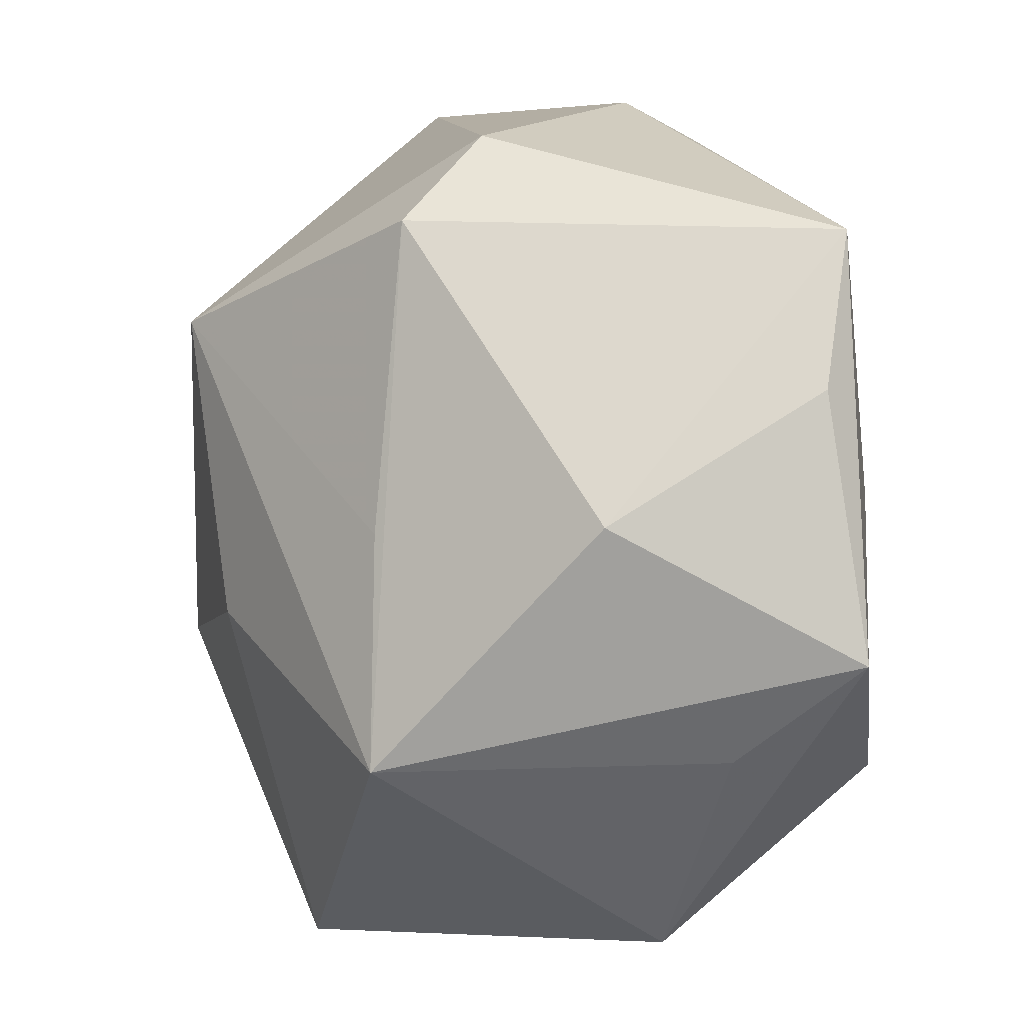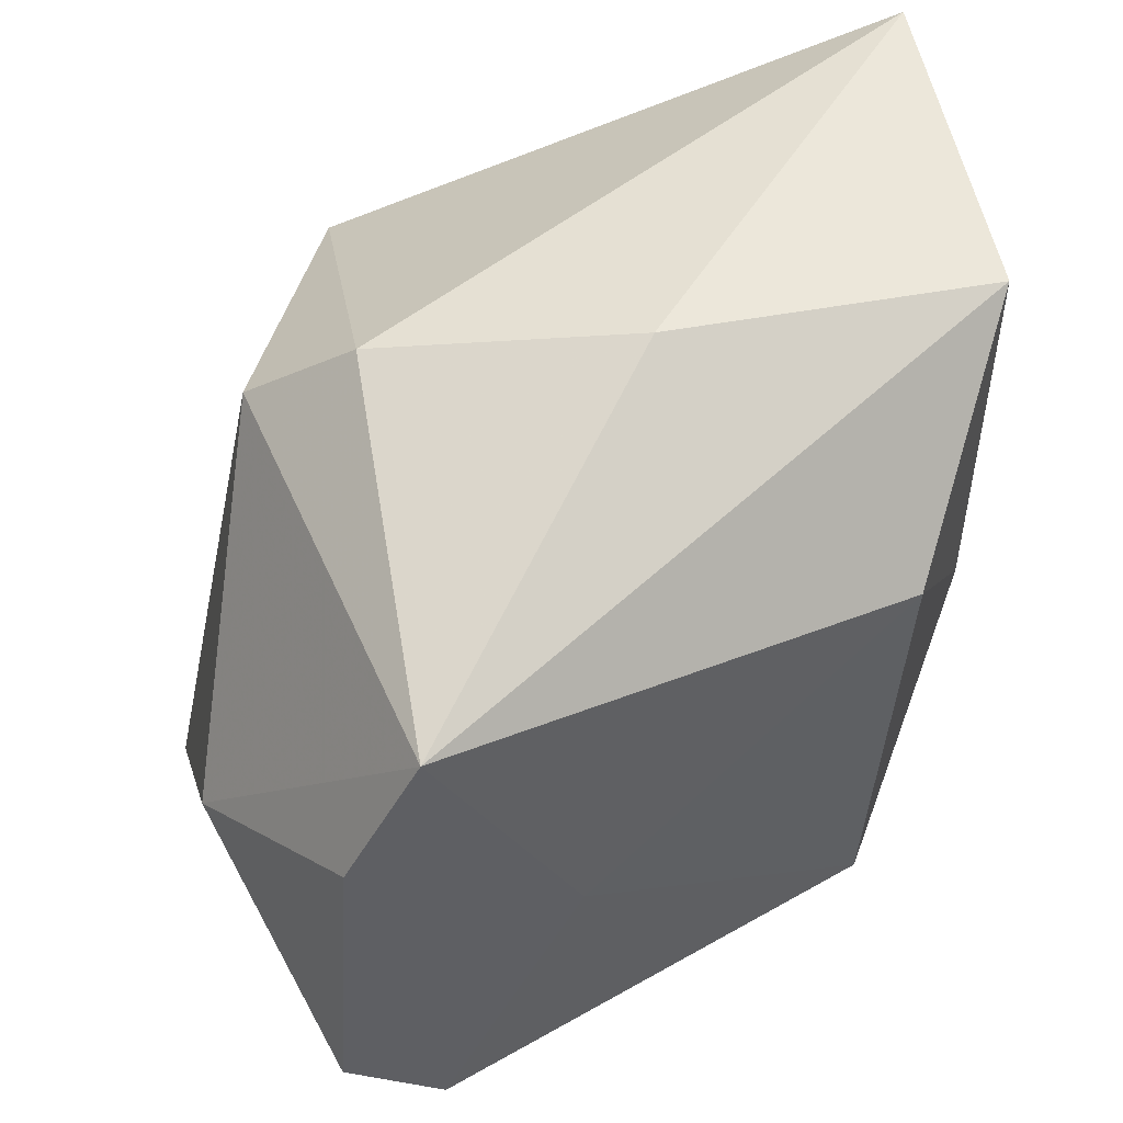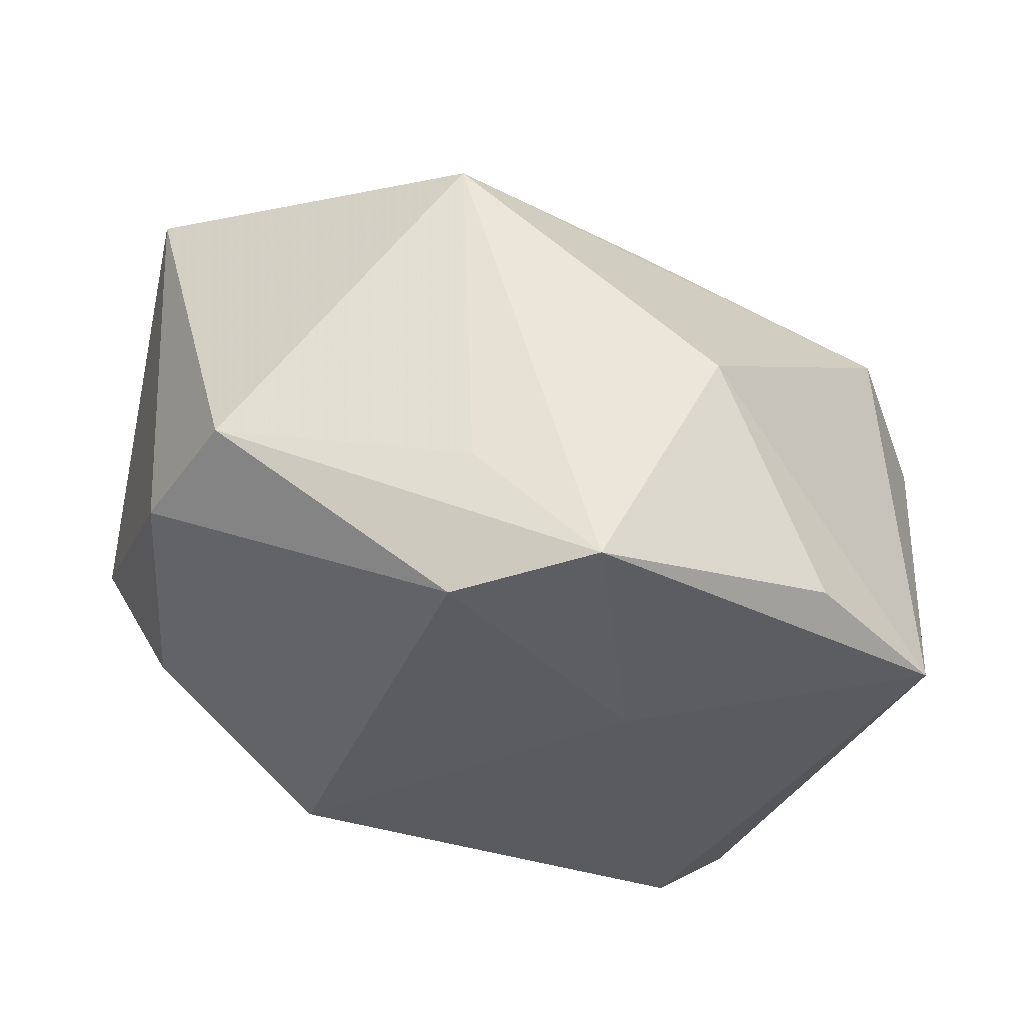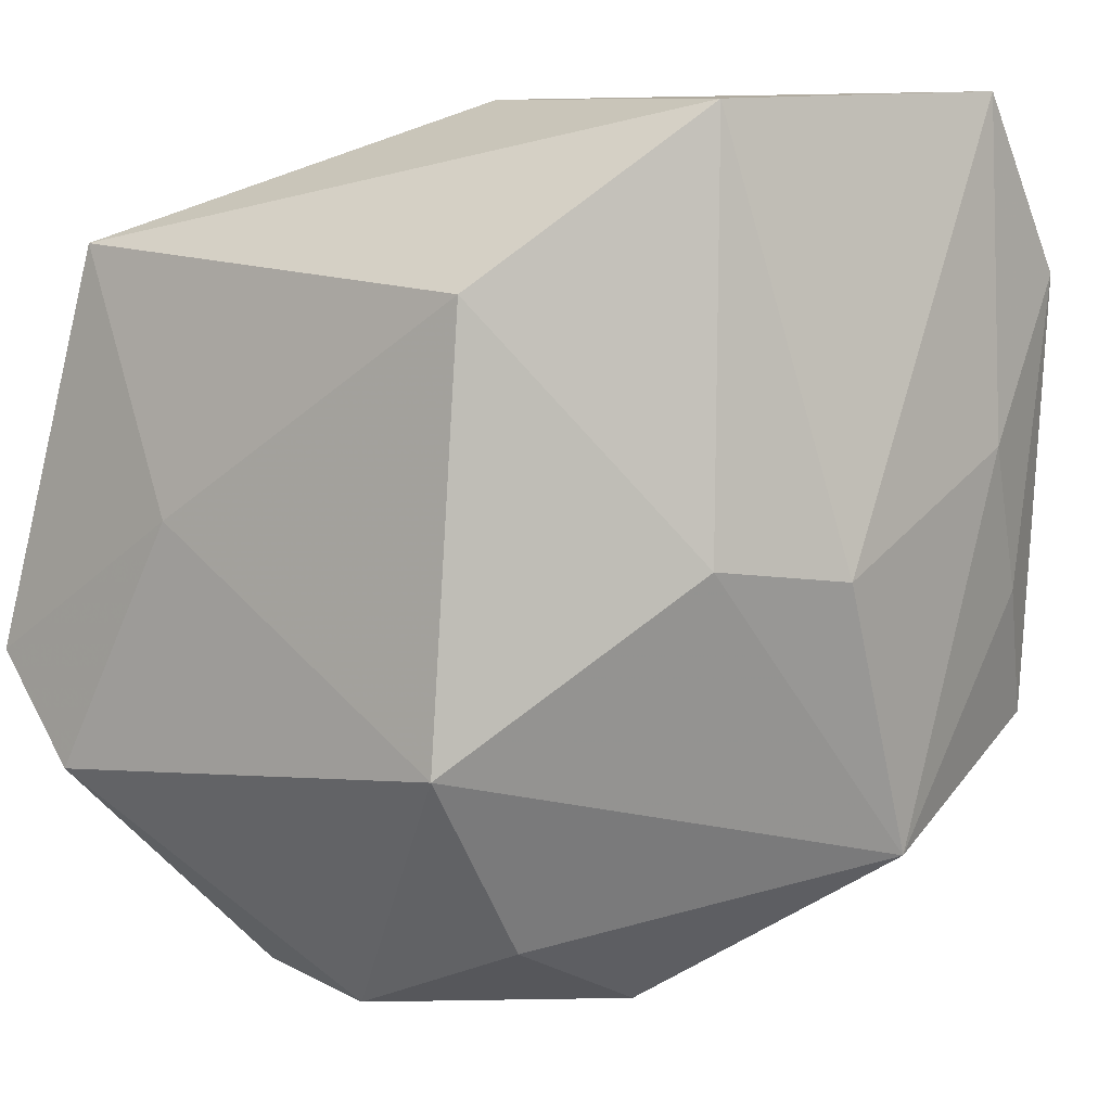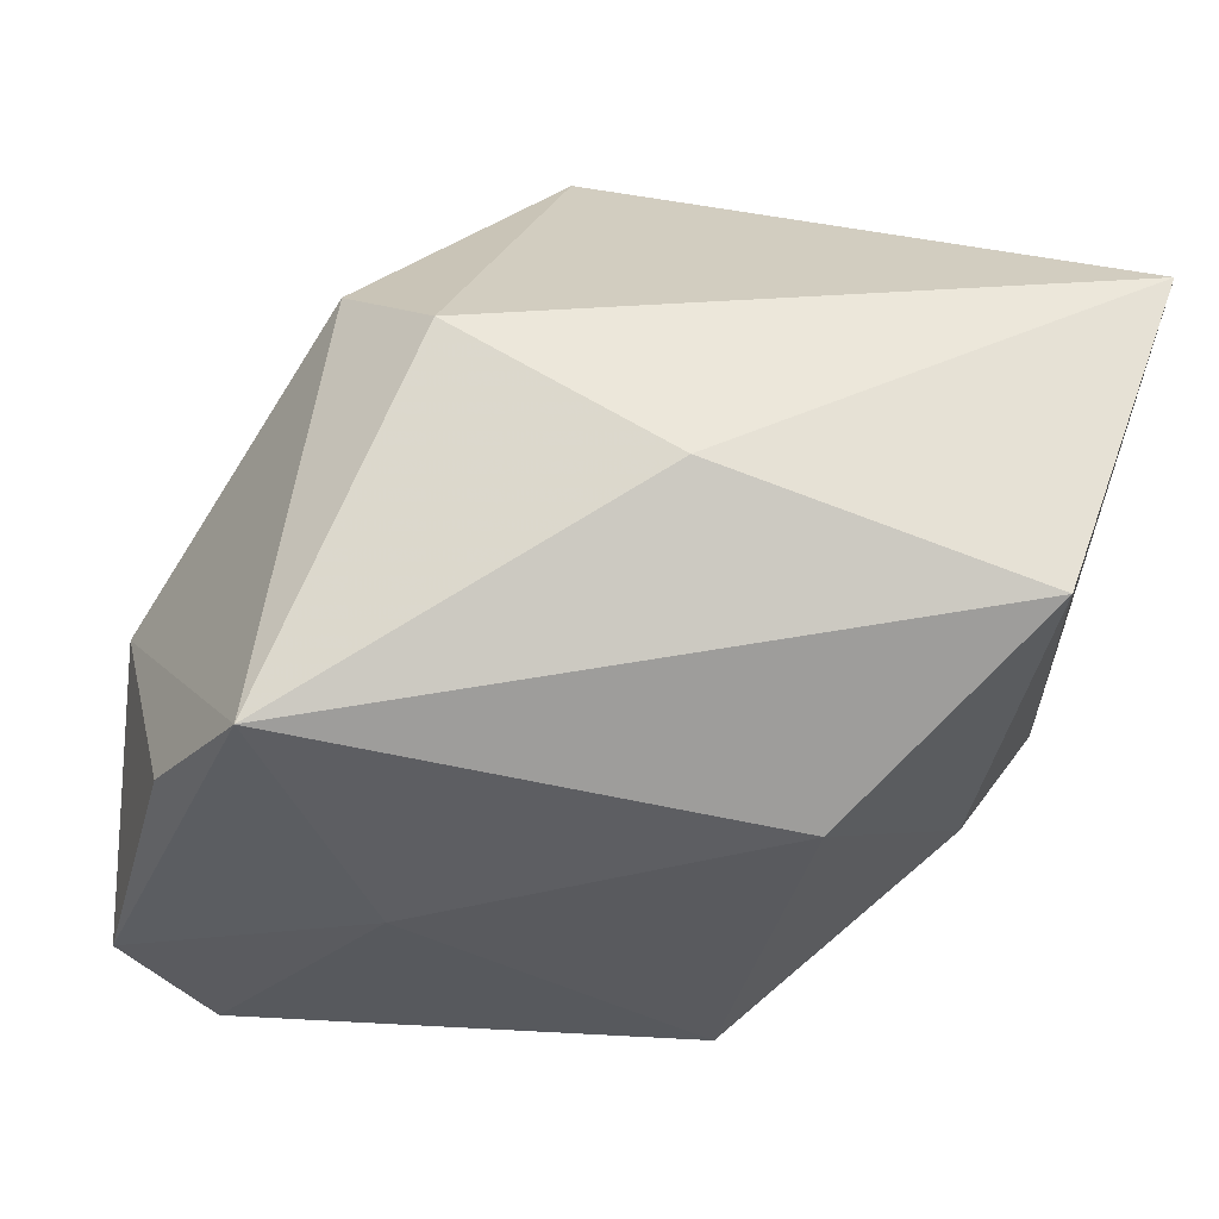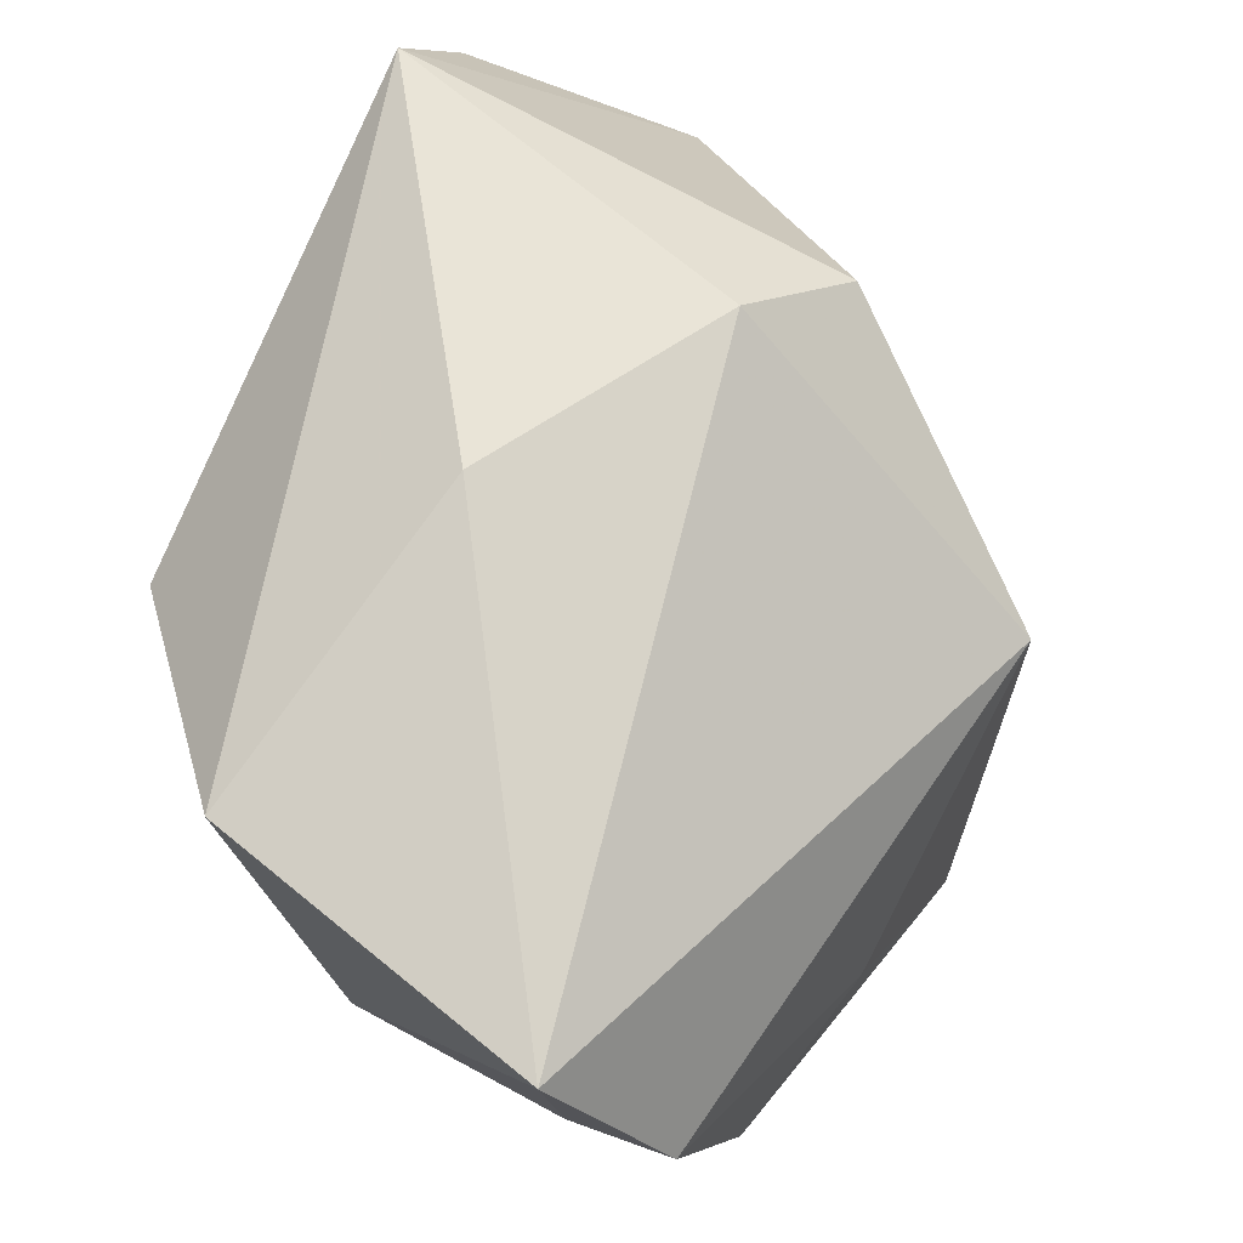
<metadata>
{"format":"obj","ext":"obj","renderer":"f3d","projection":"perspective","resolution":1024,"background":"white","views":[{"elev":6.6,"azim":90.0,"up":"+Y"},{"elev":52.5,"azim":147.9,"up":"+Y"},{"elev":-32.8,"azim":67.7,"up":"+Z"},{"elev":2.6,"azim":-144.6,"up":"+Y"},{"elev":-31.5,"azim":173.7,"up":"+Z"},{"elev":78.2,"azim":-70.2,"up":"+Y"}]}
</metadata>
<code>
v -0.01704 -0.01278 0.001832
v 0.01731 -0.009936 0.007301
v 0.0176 -0.00945 -0.008238
v 0.003108 0.008837 0.0165
v -0.01697 -0.00759 0.01271
v 0.006344 -0.004633 0.01458
v 0.00944 0.001222 -0.01487
v 0.02038 0.001039 -0.002624
v -0.01418 -0.0005178 -0.0086
v 0.00424 -0.02052 0.01065
v -0.004681 -0.01671 -0.008659
v 0.015 9.633e-05 0.007177
v -0.00633 0.01036 -0.01487
v -0.01071 -0.01197 0.01119
v -0.006647 -0.01924 -0.003036
v -0.0003237 0.01932 -0.004287
v 0.01853 0.006642 -0.01197
v 0.01149 -0.0191 -0.00566
v 0.02032 -0.0048 -0.01363
v -0.01763 -0.001035 -0.003651
v -0.004166 -0.007072 0.01729
v -0.01919 0.01932 0.005358
v -0.004944 -0.00887 -0.01487
v -0.01436 0.01801 -0.008464
v 0.005424 -0.02026 -0.006611
v -0.01923 0.004374 0.006046
v -0.01951 0.01189 0.01045
v 0.009026 0.01743 0.002568
v 0.01255 0.01365 0.006026
v -0.01016 0.002653 0.01483
v -0.01833 -0.001923 0.009358
v 0.01599 -0.009842 -0.01429
v 0.01547 0.01329 -0.01308
f 33 13 24
f 24 20 22
f 33 24 16
f 16 24 22
f 6 10 2
f 2 10 18
f 15 10 1
f 1 11 15
f 9 24 13
f 20 24 9
f 9 1 20
f 15 11 25
f 25 10 15
f 18 10 25
f 25 32 18
f 21 30 5
f 21 10 6
f 5 10 21
f 5 30 27
f 28 16 22
f 28 29 33
f 33 16 28
f 7 13 33
f 23 9 13
f 13 7 23
f 23 7 32
f 23 25 11
f 32 25 23
f 11 1 23
f 1 9 23
f 18 32 19
f 19 7 33
f 32 7 19
f 14 10 5
f 5 1 14
f 14 1 10
f 31 1 5
f 5 27 31
f 4 27 30
f 22 27 4
f 4 28 22
f 29 28 4
f 6 2 4
f 4 21 6
f 30 21 4
f 20 1 26
f 22 20 26
f 26 27 22
f 1 31 26
f 26 31 27
f 3 2 18
f 18 19 3
f 3 19 2
f 29 2 8
f 2 19 8
f 33 29 8
f 12 2 29
f 29 4 12
f 12 4 2
f 17 19 33
f 33 8 17
f 17 8 19

</code>
